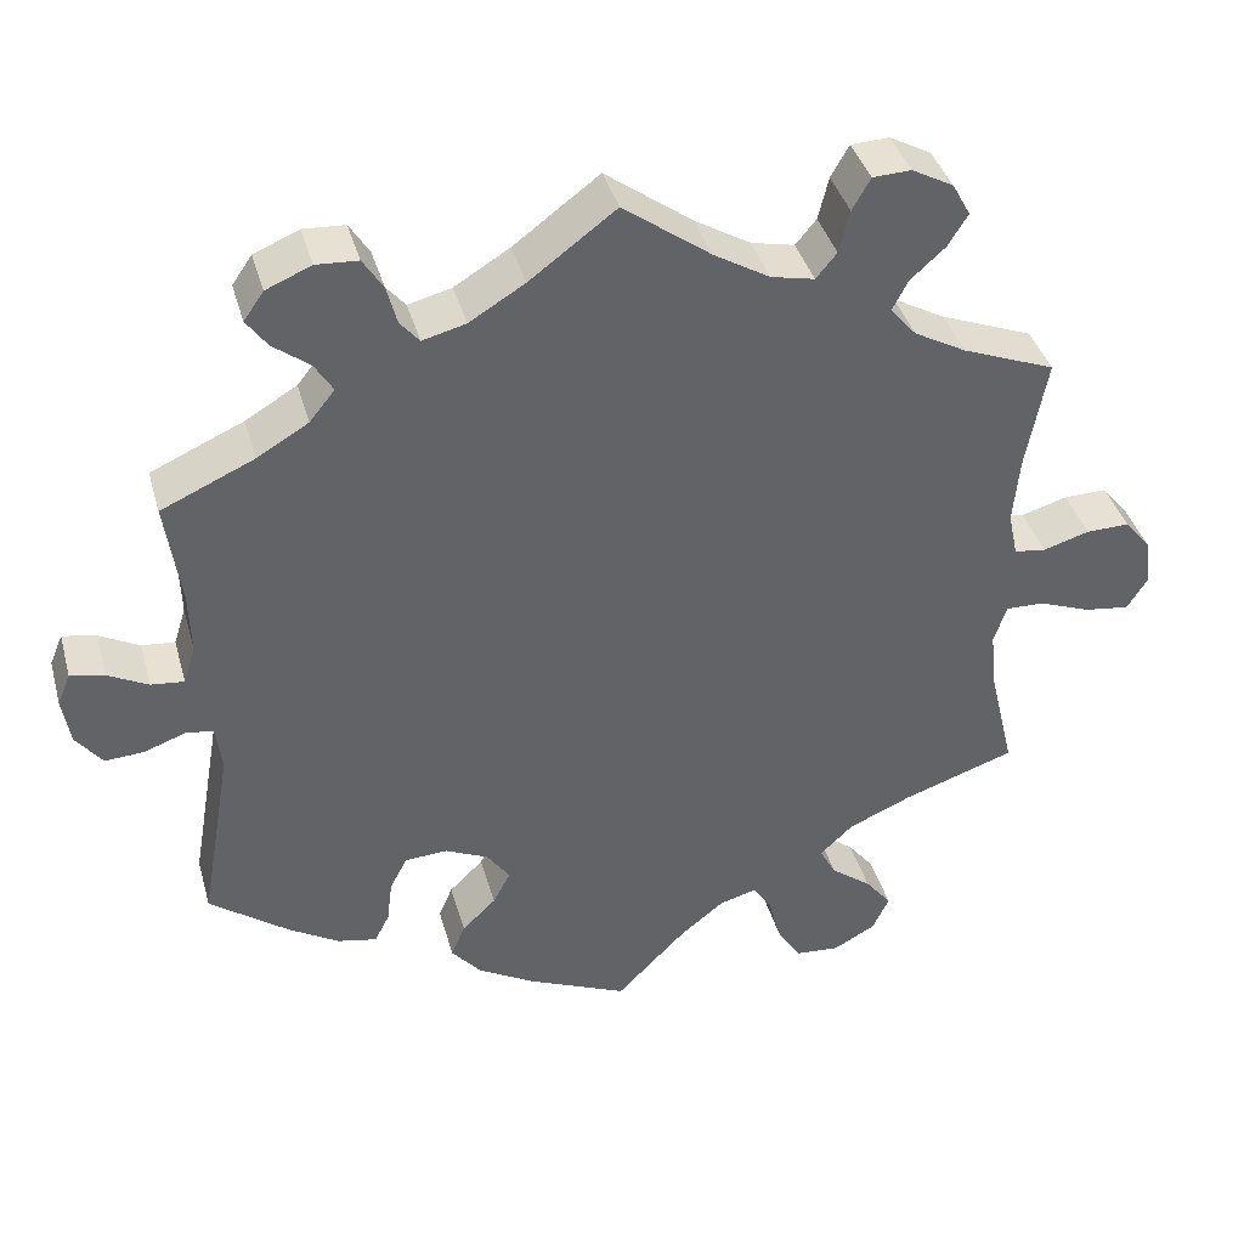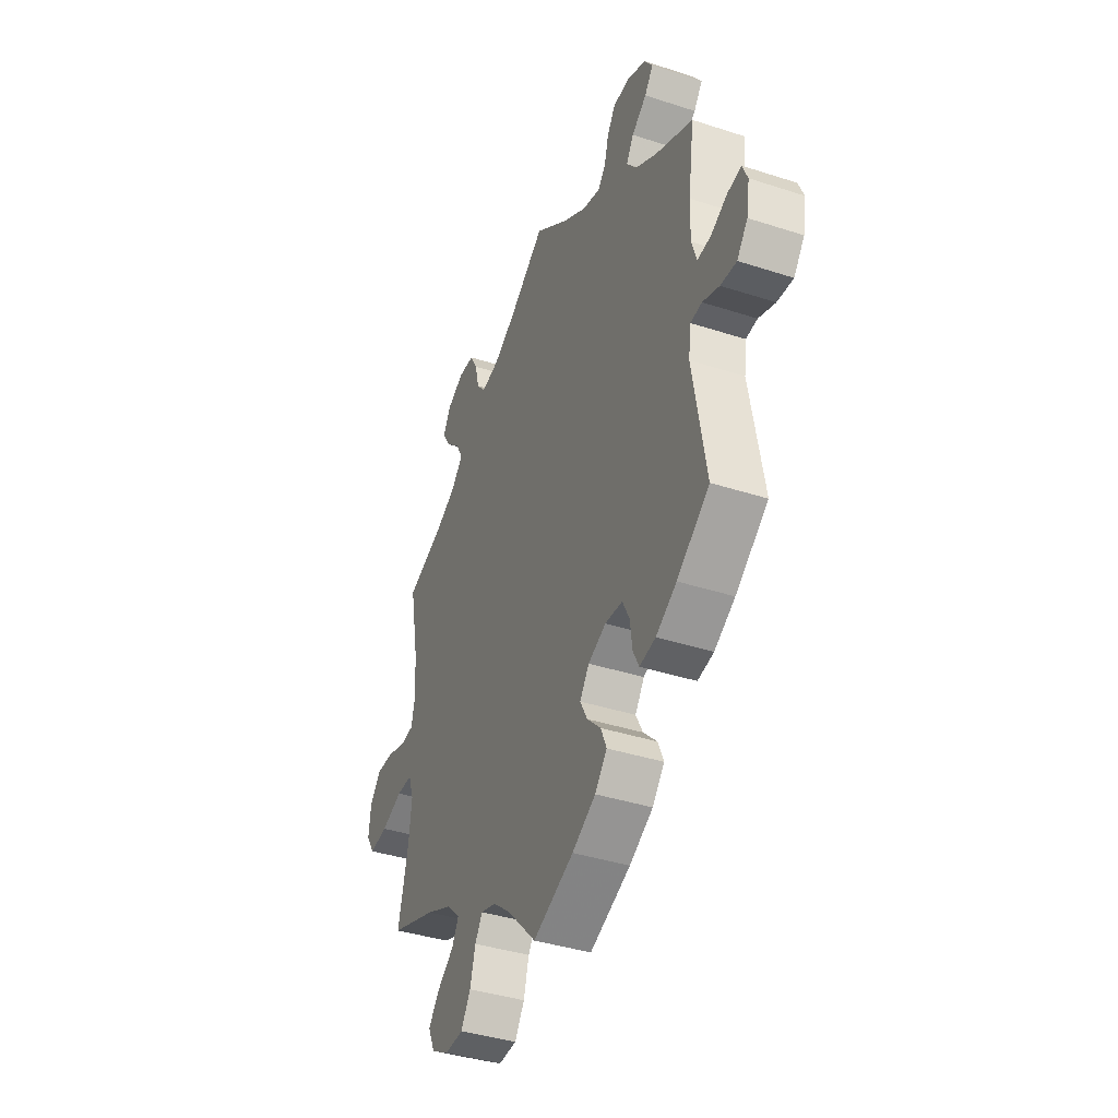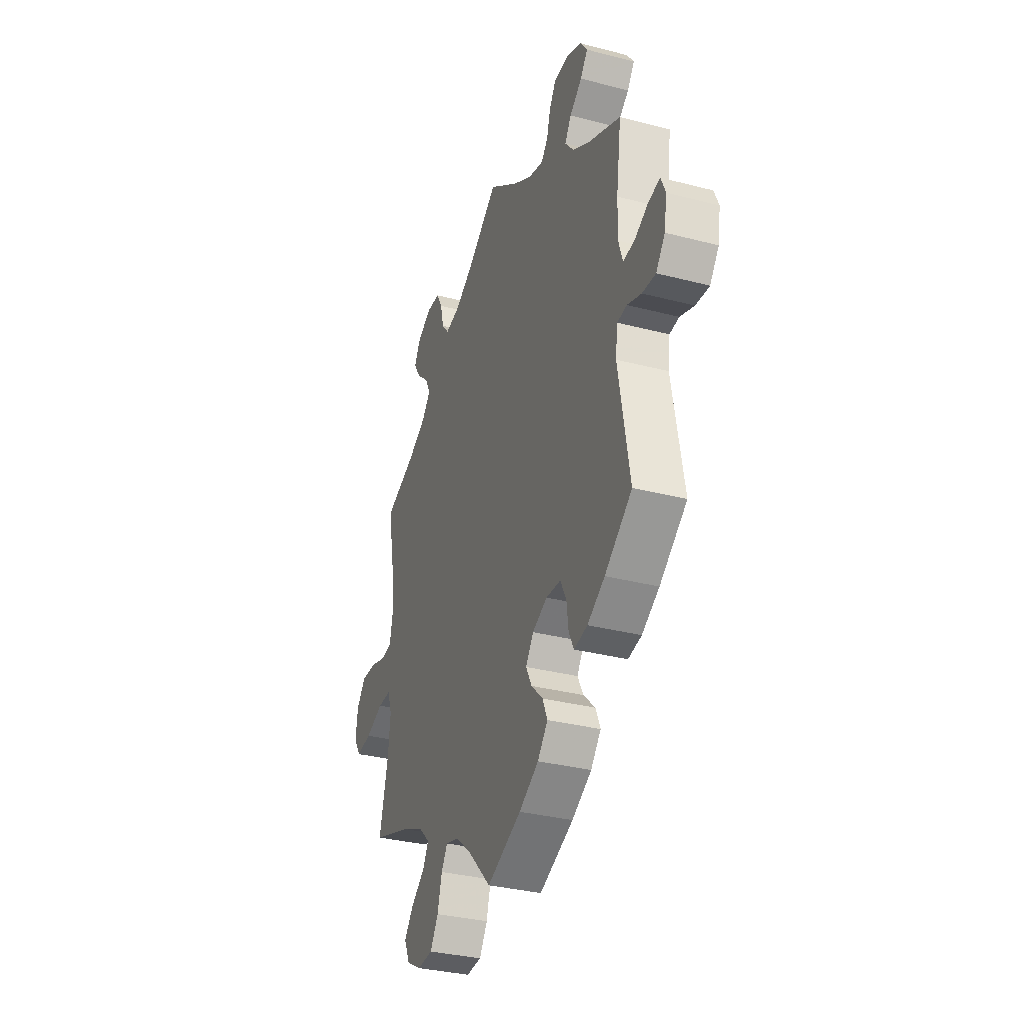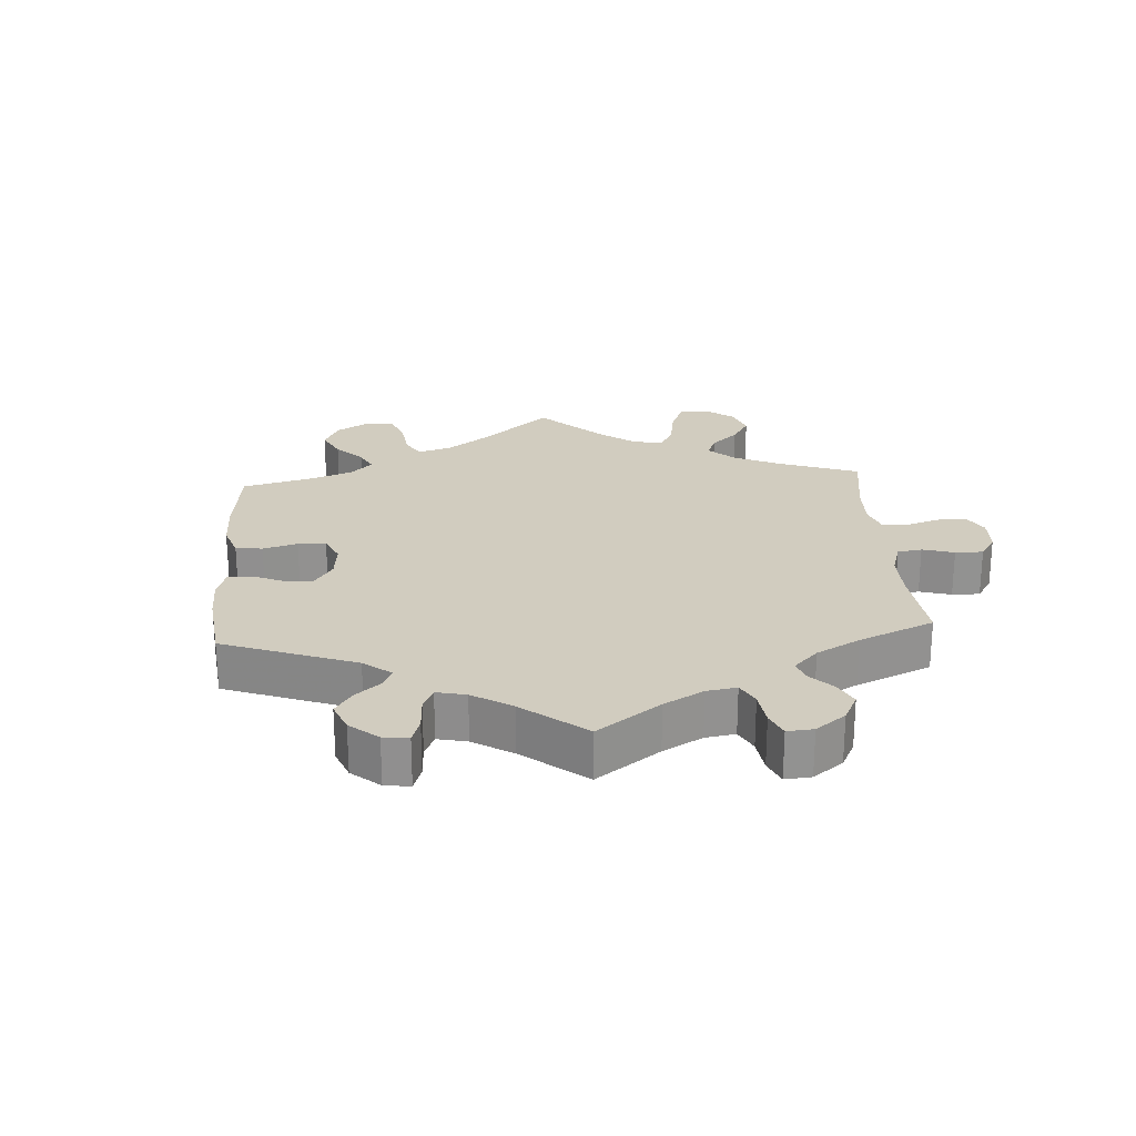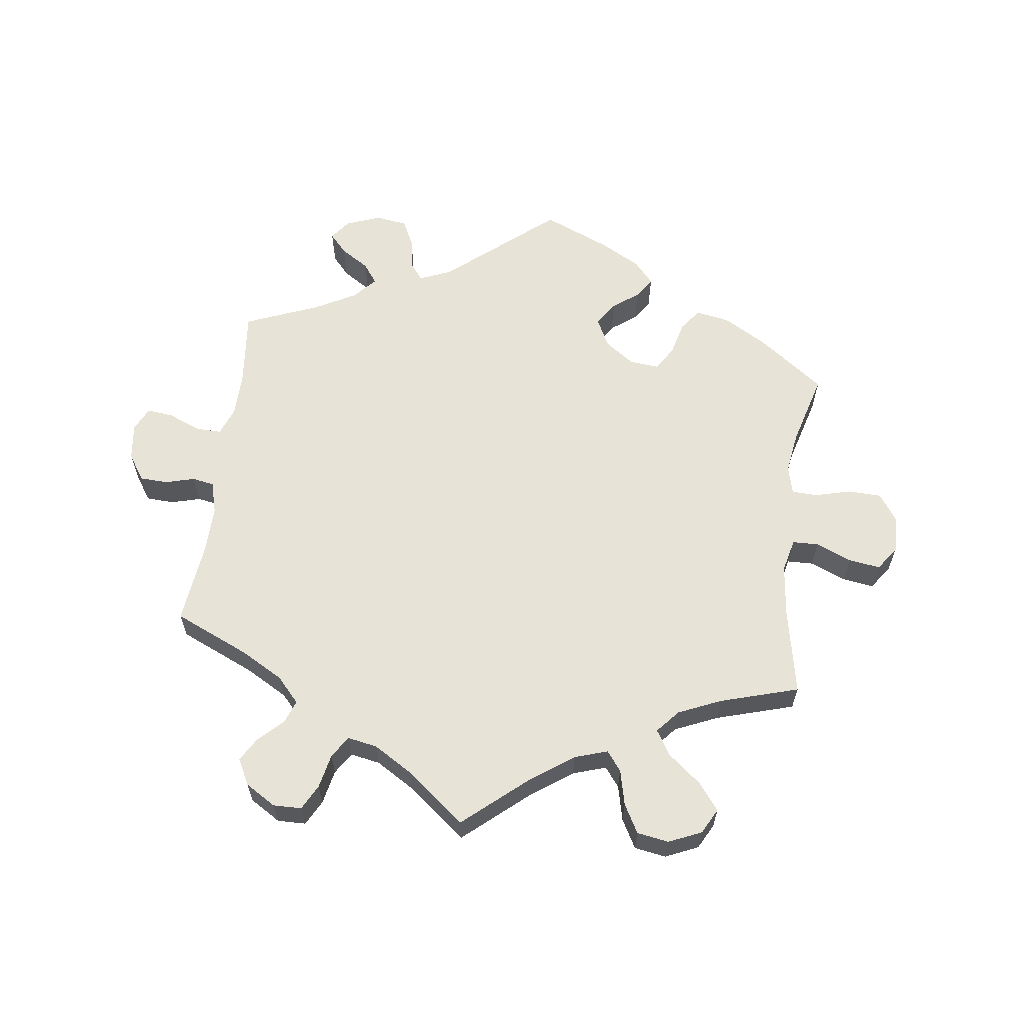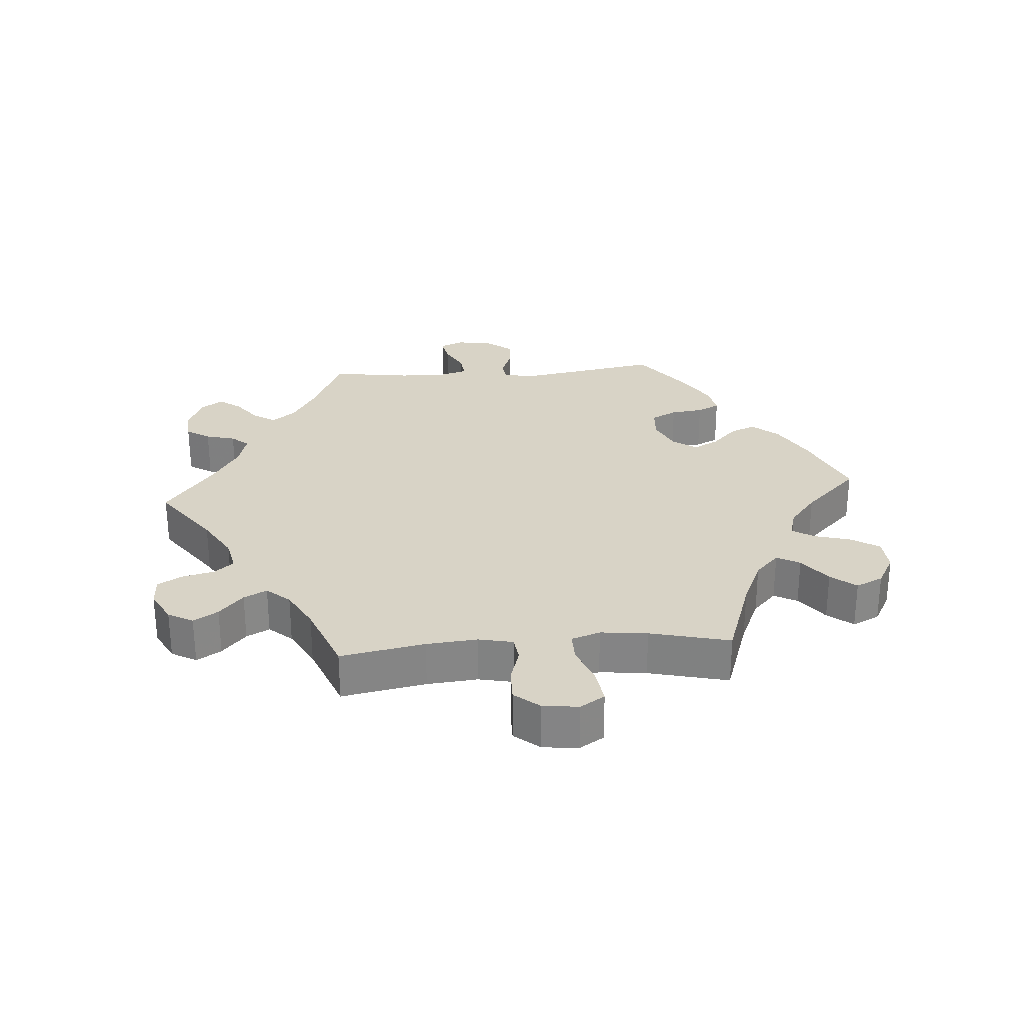
<metadata>
{"format":"obj","ext":"obj","renderer":"f3d","projection":"perspective","resolution":1024,"background":"white","views":[{"elev":39.4,"azim":-15.3,"up":"+Z"},{"elev":-38.9,"azim":-112.2,"up":"+Z"},{"elev":-33.1,"azim":-109.7,"up":"+Z"},{"elev":24.1,"azim":-63.8,"up":"+Y"},{"elev":61.5,"azim":67.4,"up":"+Y"},{"elev":28.2,"azim":85.7,"up":"+Y"}]}
</metadata>
<code>
v -0.464 0.07 -0.077
v -0.471 0.07 -0.025
v -0.503 0.07 -0.021
v -0.55 0.07 -0.038
v -0.595 0.07 -0.041
v -0.625 0.07 -0.002
v -0.634 0.07 0.053
v -0.619 0.07 0.089
v -0.58 0.07 0.081
v -0.534 0.07 0.057
v -0.496 0.07 0.053
v -0.482 0.07 0.097
v -0.484 0.07 0.168
v -0.501 0.07 0.289
v -0.394 0.07 0.337
v -0.335 0.07 0.372
v -0.306 0.07 0.408
v -0.327 0.07 0.442
v -0.369 0.07 0.474
v -0.393 0.07 0.507
v -0.37 0.07 0.54
v -0.318 0.07 0.562
v -0.27 0.07 0.559
v -0.247 0.07 0.523
v -0.235 0.07 0.478
v -0.213 0.07 0.452
v -0.163 0.07 0.465
v -0.099 0.07 0.504
v 0 0.07 0.578
v 0.101 0.07 0.504
v 0.165 0.07 0.466
v 0.215 0.07 0.455
v 0.239 0.07 0.484
v 0.251 0.07 0.533
v 0.272 0.07 0.57
v 0.316 0.07 0.572
v 0.364 0.07 0.546
v 0.385 0.07 0.508
v 0.362 0.07 0.471
v 0.322 0.07 0.435
v 0.304 0.07 0.4
v 0.334 0.07 0.365
v 0.394 0.07 0.332
v 0.501 0.07 0.29
v 0.477 0.07 0.162
v 0.47 0.07 0.085
v 0.481 0.07 0.033
v 0.518 0.07 0.028
v 0.571 0.07 0.044
v 0.621 0.07 0.045
v 0.652 0.07 0.007
v 0.658 0.07 -0.047
v 0.635 0.07 -0.084
v 0.583 0.07 -0.077
v 0.523 0.07 -0.054
v 0.479 0.07 -0.053
v 0.464 0.07 -0.097
v 0.472 0.07 -0.168
v 0.501 0.07 -0.289
v 0.372 0.07 -0.333
v 0.299 0.07 -0.365
v 0.261 0.07 -0.401
v 0.28 0.07 -0.436
v 0.327 0.07 -0.472
v 0.357 0.07 -0.51
v 0.338 0.07 -0.551
v 0.289 0.07 -0.578
v 0.238 0.07 -0.574
v 0.211 0.07 -0.531
v 0.196 0.07 -0.476
v 0.175 0.07 -0.443
v 0.132 0.07 -0.455
v 0.081 0.07 -0.496
v 0.001 0.07 -0.578
v -0.114 0.07 -0.528
v -0.18 0.07 -0.49
v -0.214 0.07 -0.45
v -0.198 0.07 -0.412
v -0.159 0.07 -0.374
v -0.139 0.07 -0.336
v -0.165 0.07 -0.299
v -0.215 0.07 -0.276
v -0.264 0.07 -0.279
v -0.284 0.07 -0.318
v -0.29 0.07 -0.367
v -0.307 0.07 -0.401
v -0.352 0.07 -0.392
v -0.41 0.07 -0.357
v -0.501 0.07 -0.289
v -0.464 0 -0.077
v -0.471 0 -0.025
v -0.503 0 -0.021
v -0.55 0 -0.038
v -0.595 0 -0.041
v -0.625 0 -0.002
v -0.634 0 0.053
v -0.619 0 0.089
v -0.58 0 0.081
v -0.534 0 0.057
v -0.496 0 0.053
v -0.482 0 0.097
v -0.484 0 0.168
v -0.501 0 0.289
v -0.394 0 0.337
v -0.335 0 0.372
v -0.306 0 0.408
v -0.327 0 0.442
v -0.369 0 0.474
v -0.393 0 0.507
v -0.37 0 0.54
v -0.318 0 0.562
v -0.27 0 0.559
v -0.247 0 0.523
v -0.235 0 0.478
v -0.213 0 0.452
v -0.163 0 0.465
v -0.099 0 0.504
v 0 0 0.578
v 0.101 0 0.504
v 0.165 0 0.466
v 0.215 0 0.455
v 0.239 0 0.484
v 0.251 0 0.533
v 0.272 0 0.57
v 0.316 0 0.572
v 0.364 0 0.546
v 0.385 0 0.508
v 0.362 0 0.471
v 0.322 0 0.435
v 0.304 0 0.4
v 0.334 0 0.365
v 0.394 0 0.332
v 0.501 0 0.29
v 0.477 0 0.162
v 0.47 0 0.085
v 0.481 0 0.033
v 0.518 0 0.028
v 0.571 0 0.044
v 0.621 0 0.045
v 0.652 0 0.007
v 0.658 0 -0.047
v 0.635 0 -0.084
v 0.583 0 -0.077
v 0.523 0 -0.054
v 0.479 0 -0.053
v 0.464 0 -0.097
v 0.472 0 -0.168
v 0.501 0 -0.289
v 0.372 0 -0.333
v 0.299 0 -0.365
v 0.261 0 -0.401
v 0.28 0 -0.436
v 0.327 0 -0.472
v 0.357 0 -0.51
v 0.338 0 -0.551
v 0.289 0 -0.578
v 0.238 0 -0.574
v 0.211 0 -0.531
v 0.196 0 -0.476
v 0.175 0 -0.443
v 0.132 0 -0.455
v 0.081 0 -0.496
v 0.001 0 -0.578
v -0.114 0 -0.528
v -0.18 0 -0.49
v -0.214 0 -0.45
v -0.198 0 -0.412
v -0.159 0 -0.374
v -0.139 0 -0.336
v -0.165 0 -0.299
v -0.215 0 -0.276
v -0.264 0 -0.279
v -0.284 0 -0.318
v -0.29 0 -0.367
v -0.307 0 -0.401
v -0.352 0 -0.392
v -0.41 0 -0.357
v -0.501 0 -0.289
f 88 89 1
f 87 88 1 2
f 84 85 86 87
f 83 84 87 2
f 82 83 2
f 81 82 2
f 76 77 78 79
f 76 79 80
f 73 74 75 76
f 72 73 76 80
f 71 72 80 81
f 67 68 69 70
f 67 70 71
f 66 67 71
f 63 64 65 66
f 62 63 66 71
f 61 62 71 81
f 58 59 60
f 57 58 60 61
f 56 57 61 81
f 52 53 54 55
f 52 55 56
f 51 52 56
f 48 49 50 51
f 47 48 51 56
f 46 47 56 81
f 43 44 45
f 42 43 45 46
f 41 42 46 81
f 37 38 39 40
f 33 34 35 36
f 32 33 36 37
f 28 29 30
f 27 28 30 31
f 26 27 31 32
f 22 23 24 25
f 22 25 26
f 21 22 26
f 18 19 20 21
f 17 18 21 26
f 16 17 26 32
f 13 14 15
f 12 13 15 16
f 11 12 16 32
f 7 8 9 10
f 7 10 11
f 6 7 11
f 3 4 5 6
f 2 3 6 11
f 81 2 11 32
f 40 41 81
f 32 37 40 81
f 90 178 177
f 91 90 177 176
f 176 175 174 173
f 91 176 173 172
f 91 172 171
f 91 171 170
f 168 167 166 165
f 169 168 165
f 165 164 163 162
f 169 165 162 161
f 170 169 161 160
f 159 158 157 156
f 160 159 156
f 160 156 155
f 155 154 153 152
f 160 155 152 151
f 170 160 151 150
f 149 148 147
f 150 149 147 146
f 170 150 146 145
f 144 143 142 141
f 145 144 141
f 145 141 140
f 140 139 138 137
f 145 140 137 136
f 170 145 136 135
f 134 133 132
f 135 134 132 131
f 170 135 131 130
f 129 128 127 126
f 125 124 123 122
f 126 125 122 121
f 119 118 117
f 120 119 117 116
f 121 120 116 115
f 114 113 112 111
f 115 114 111
f 115 111 110
f 110 109 108 107
f 115 110 107 106
f 121 115 106 105
f 104 103 102
f 105 104 102 101
f 121 105 101 100
f 99 98 97 96
f 100 99 96
f 100 96 95
f 95 94 93 92
f 100 95 92 91
f 121 100 91 170
f 170 130 129
f 170 129 126 121
f 1 90 91 2
f 2 91 92 3
f 3 92 93 4
f 4 93 94 5
f 5 94 95 6
f 6 95 96 7
f 7 96 97 8
f 8 97 98 9
f 9 98 99 10
f 10 99 100 11
f 11 100 101 12
f 12 101 102 13
f 13 102 103 14
f 14 103 104 15
f 15 104 105 16
f 16 105 106 17
f 17 106 107 18
f 18 107 108 19
f 19 108 109 20
f 20 109 110 21
f 21 110 111 22
f 22 111 112 23
f 23 112 113 24
f 24 113 114 25
f 25 114 115 26
f 26 115 116 27
f 27 116 117 28
f 28 117 118 29
f 29 118 119 30
f 30 119 120 31
f 31 120 121 32
f 32 121 122 33
f 33 122 123 34
f 34 123 124 35
f 35 124 125 36
f 36 125 126 37
f 37 126 127 38
f 38 127 128 39
f 39 128 129 40
f 40 129 130 41
f 41 130 131 42
f 42 131 132 43
f 43 132 133 44
f 44 133 134 45
f 45 134 135 46
f 46 135 136 47
f 47 136 137 48
f 48 137 138 49
f 49 138 139 50
f 50 139 140 51
f 51 140 141 52
f 52 141 142 53
f 53 142 143 54
f 54 143 144 55
f 55 144 145 56
f 56 145 146 57
f 57 146 147 58
f 58 147 148 59
f 59 148 149 60
f 60 149 150 61
f 61 150 151 62
f 62 151 152 63
f 63 152 153 64
f 64 153 154 65
f 65 154 155 66
f 66 155 156 67
f 67 156 157 68
f 68 157 158 69
f 69 158 159 70
f 70 159 160 71
f 71 160 161 72
f 72 161 162 73
f 73 162 163 74
f 74 163 164 75
f 75 164 165 76
f 76 165 166 77
f 77 166 167 78
f 78 167 168 79
f 79 168 169 80
f 80 169 170 81
f 81 170 171 82
f 82 171 172 83
f 83 172 173 84
f 84 173 174 85
f 85 174 175 86
f 86 175 176 87
f 87 176 177 88
f 88 177 178 89
f 89 178 90 1

</code>
